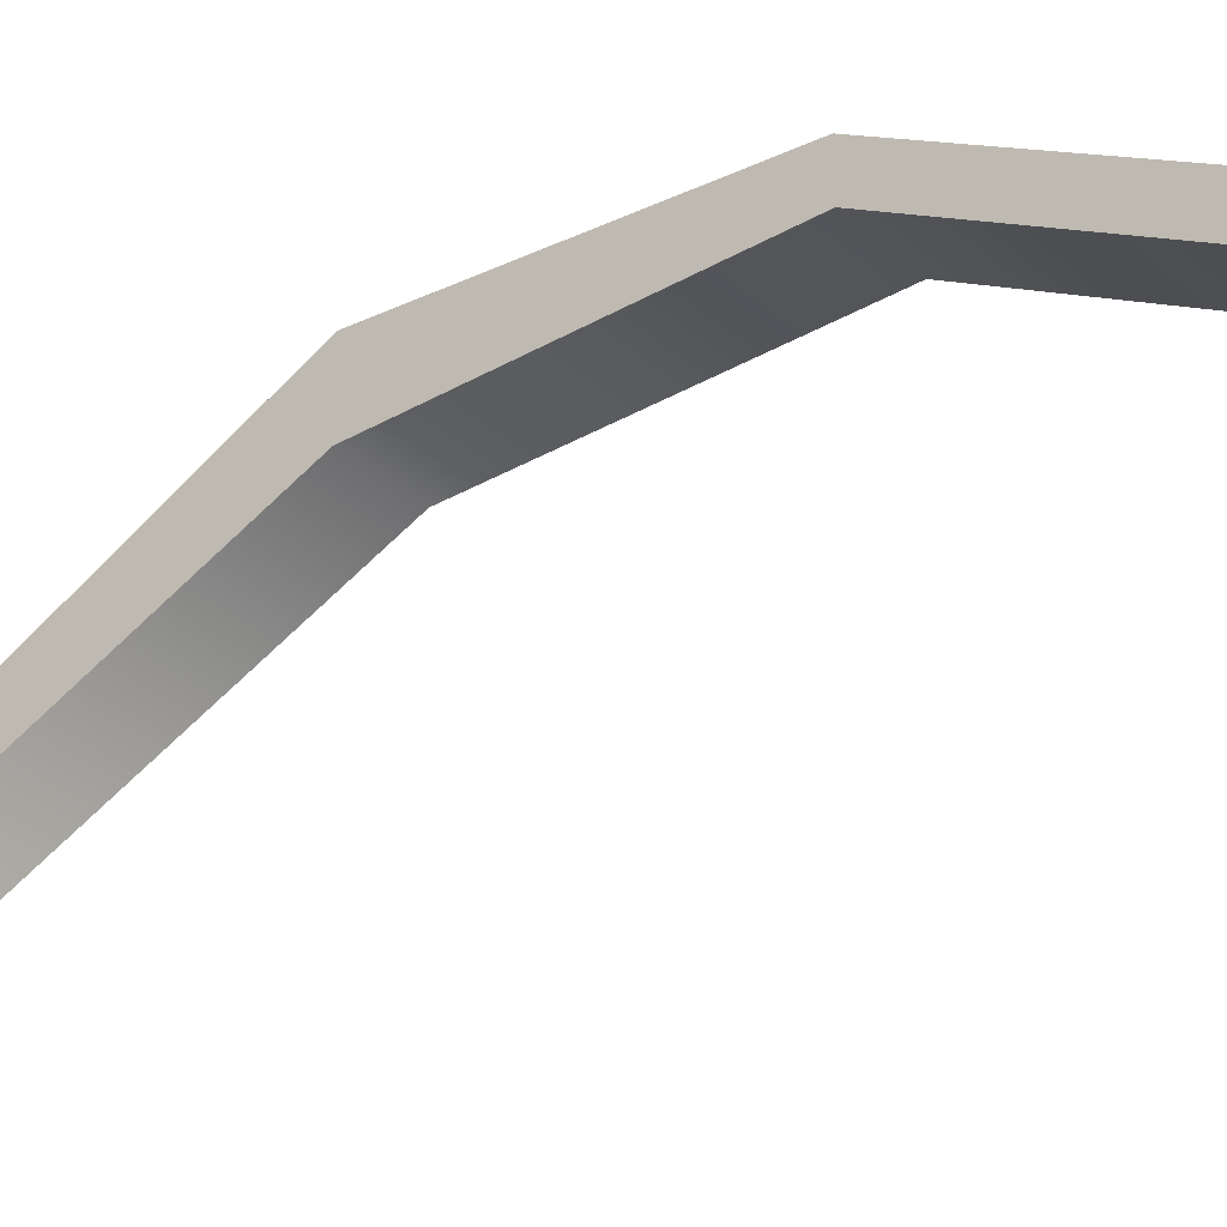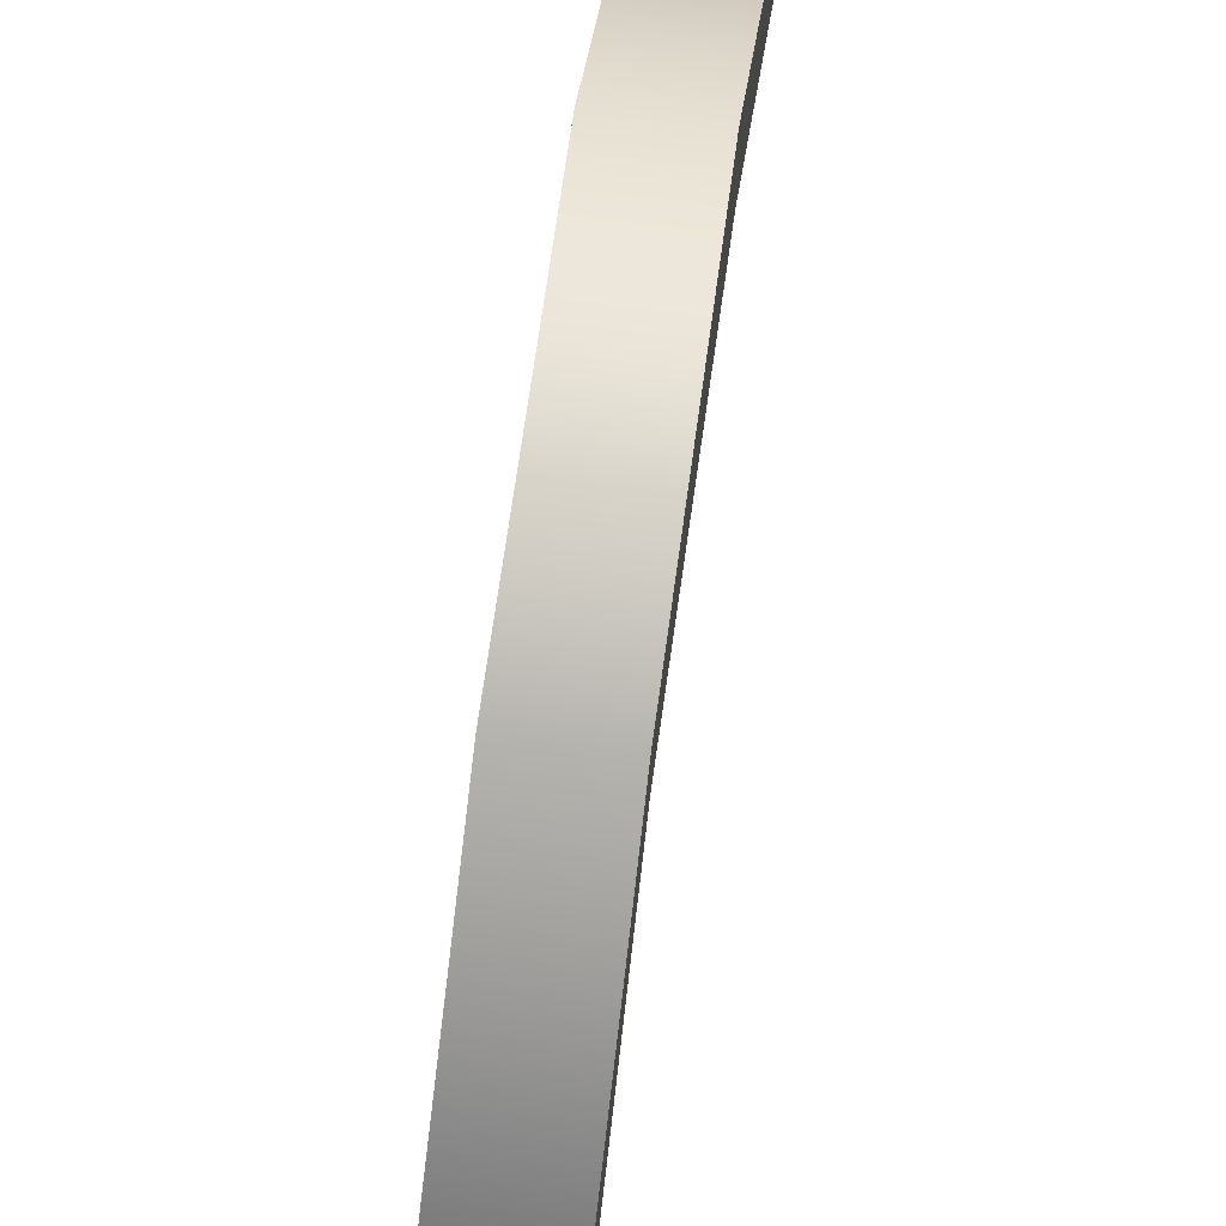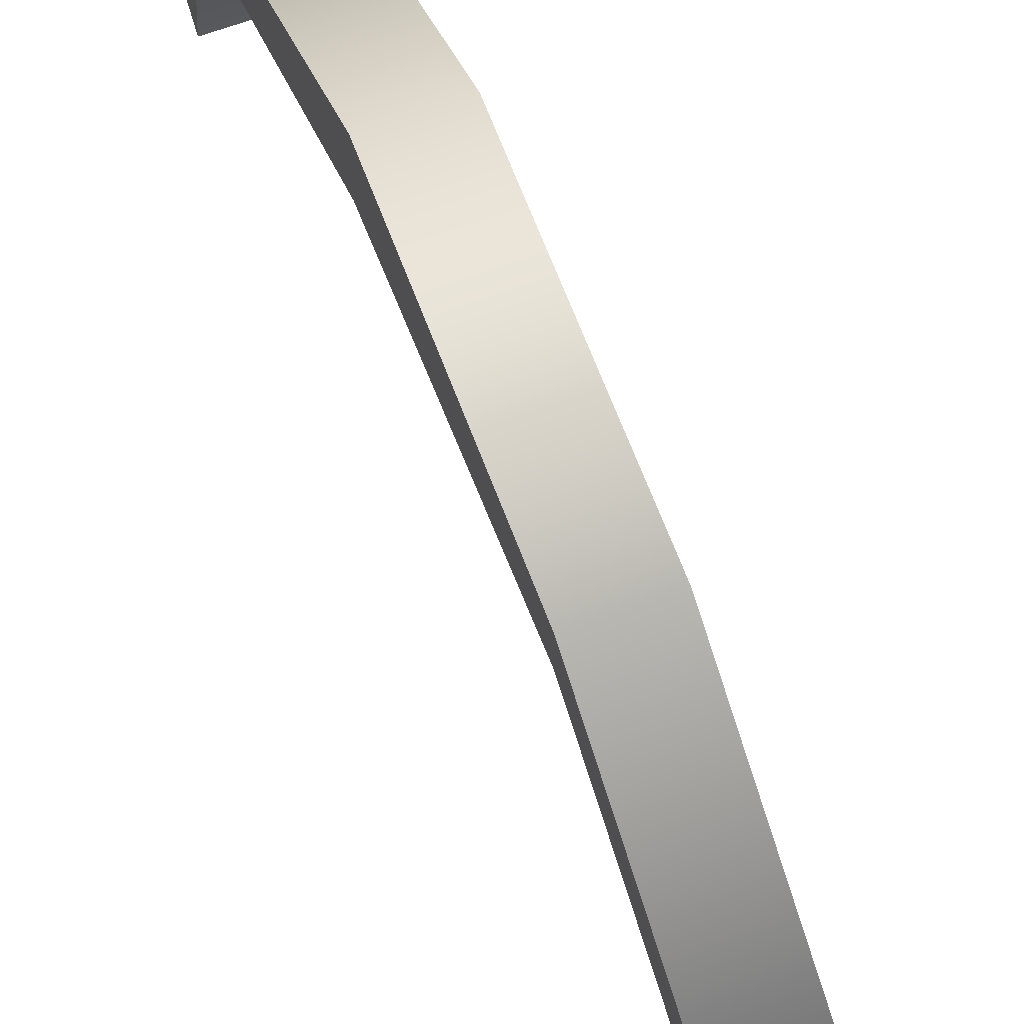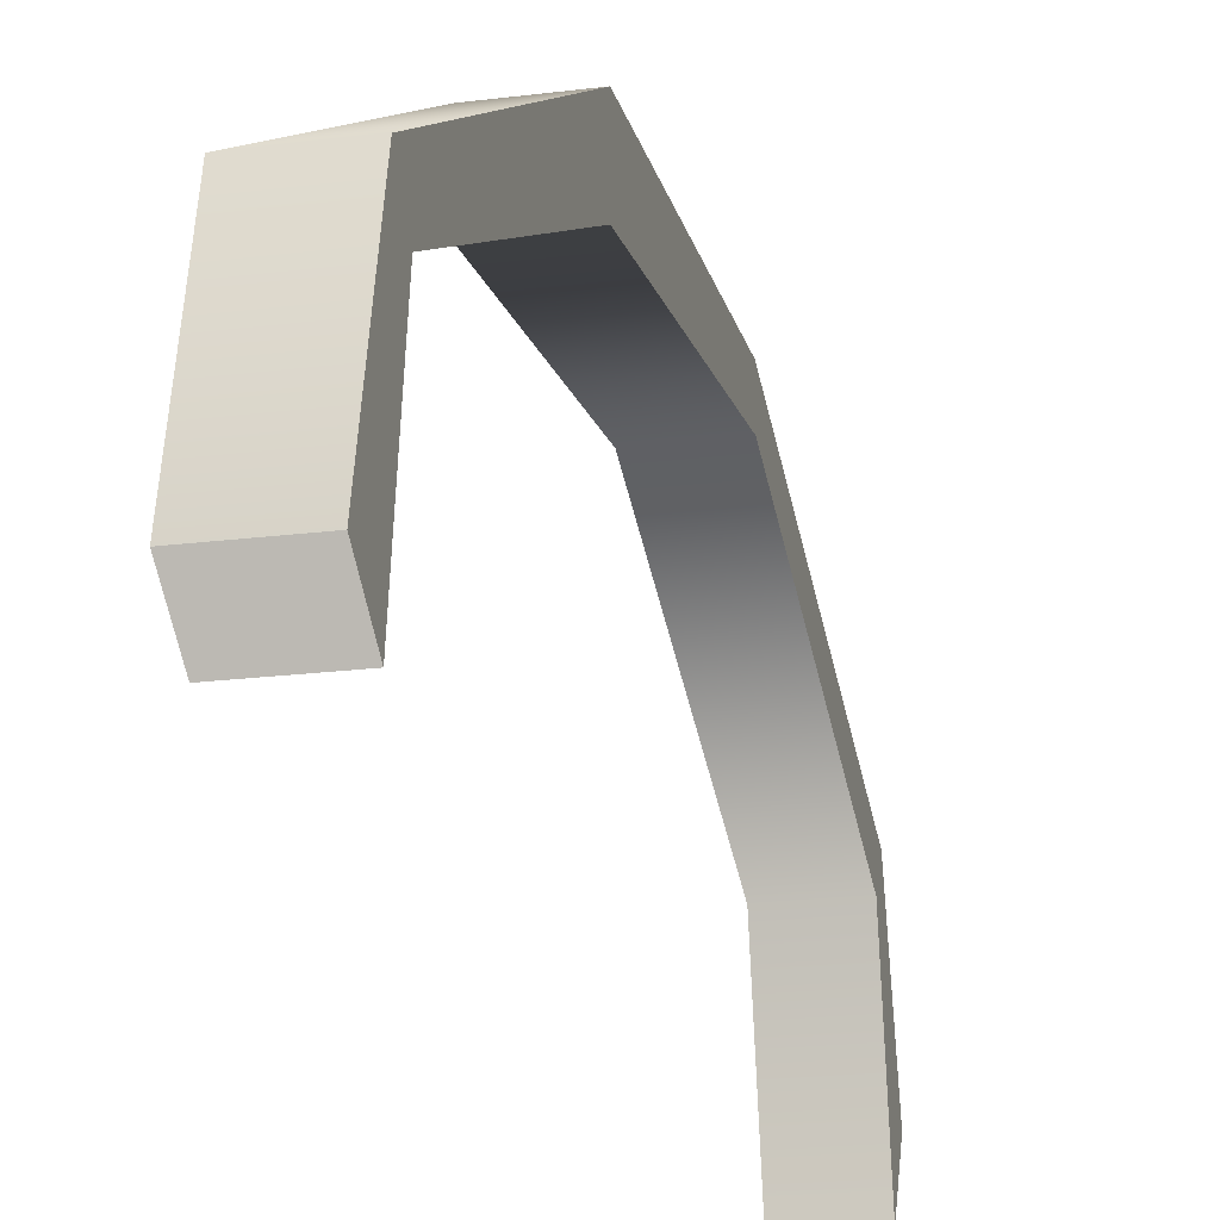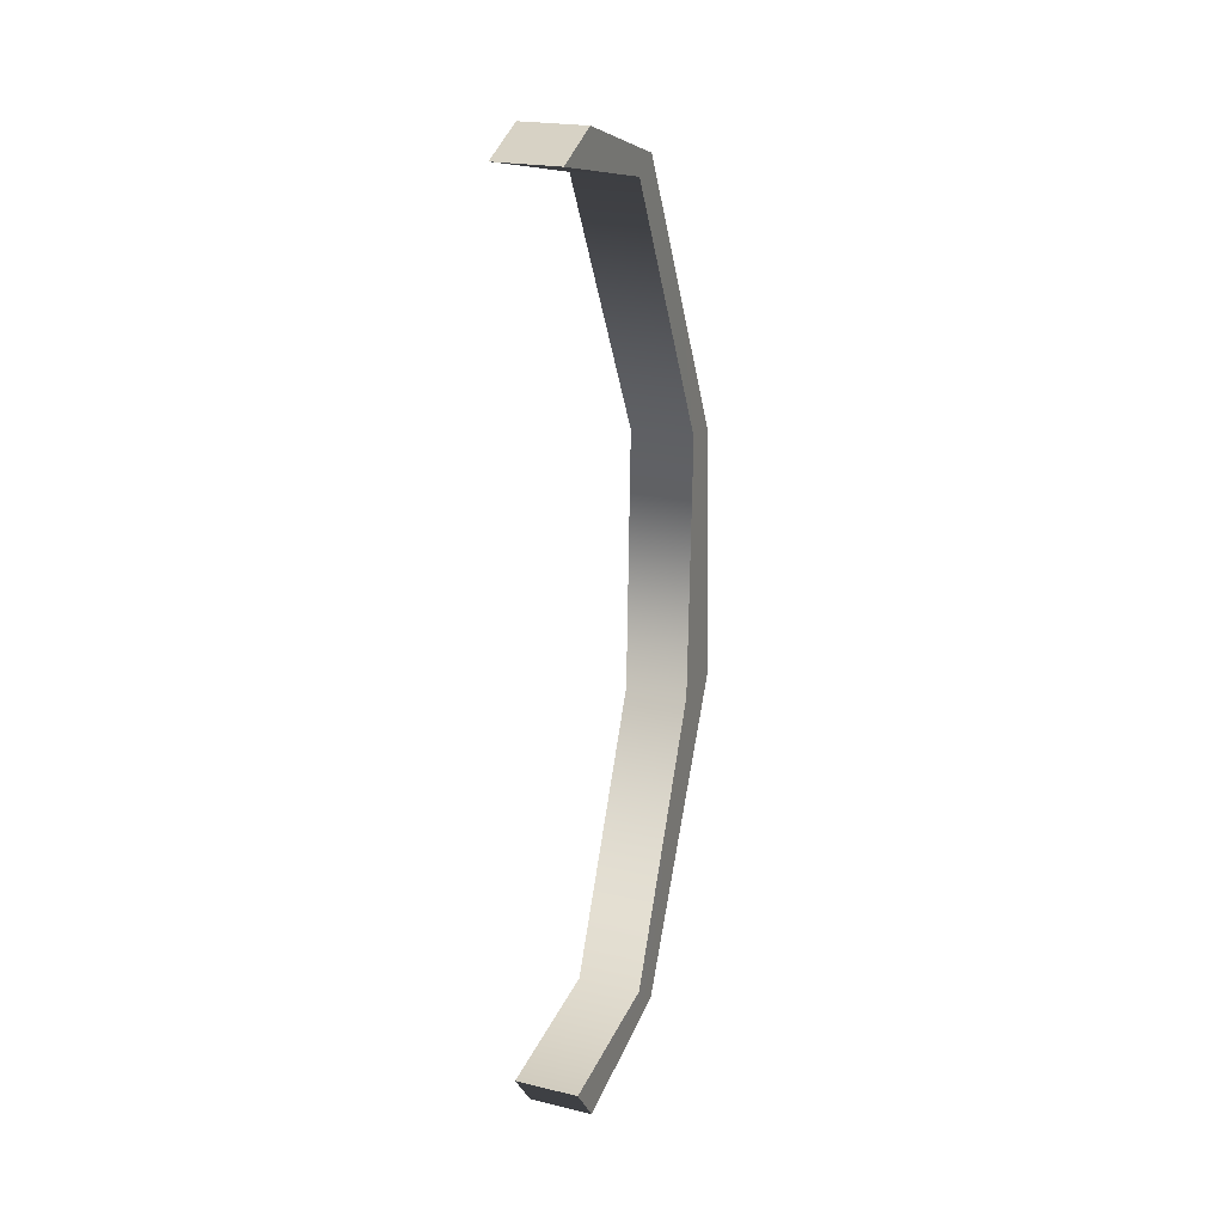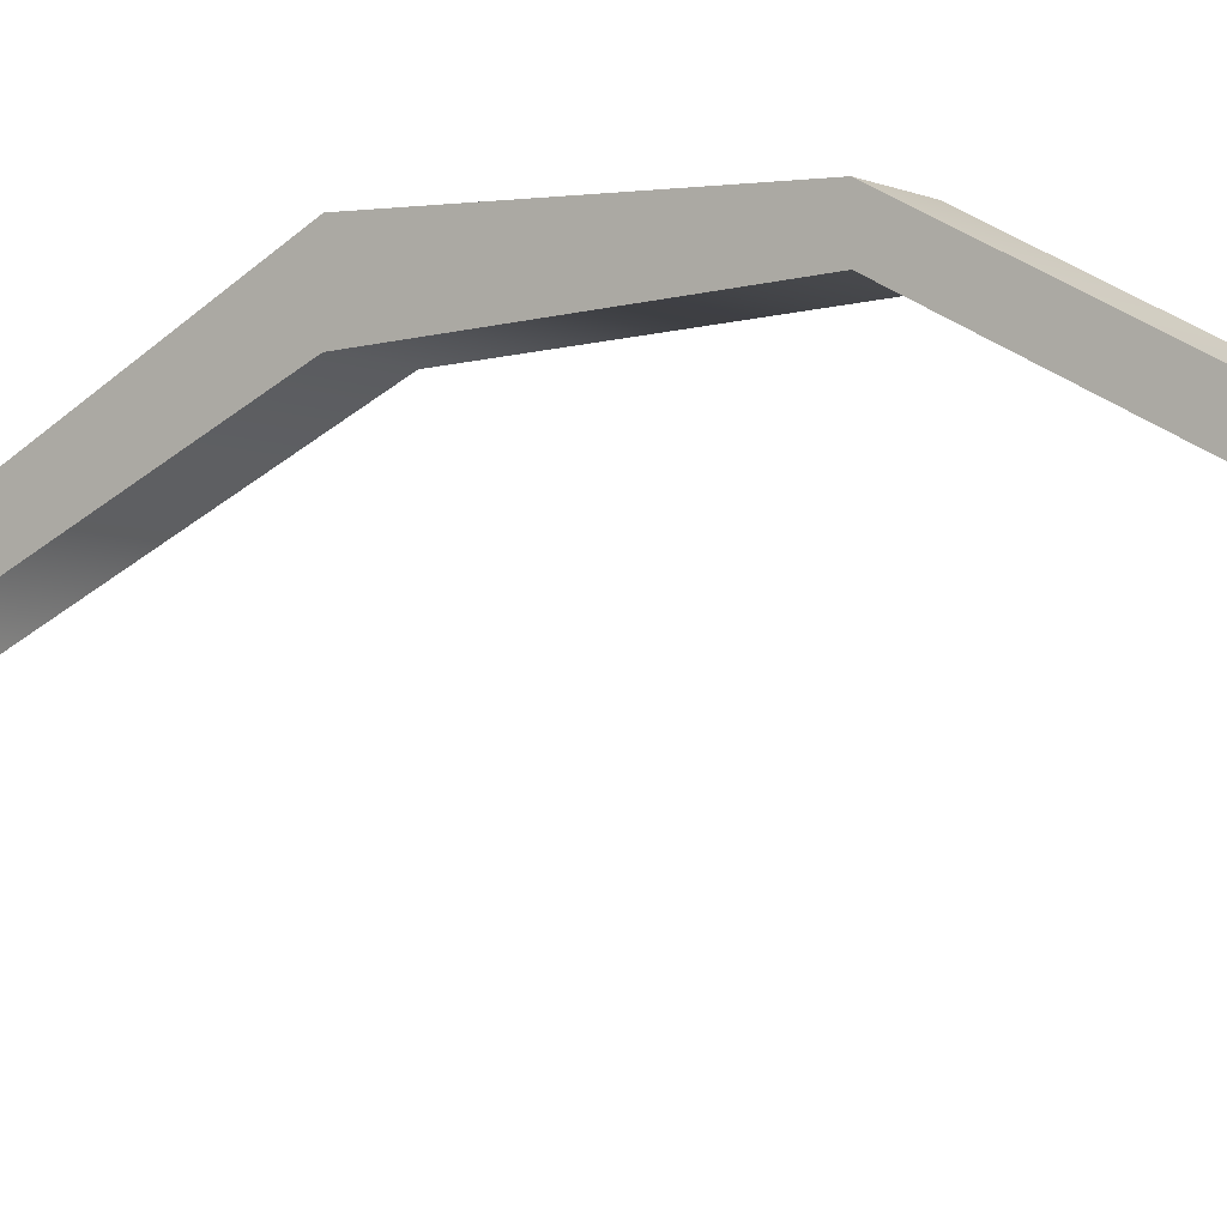
<metadata>
{"format":"obj","ext":"obj","renderer":"f3d","projection":"perspective","resolution":1024,"background":"white","views":[{"elev":-30.3,"azim":-52.1,"up":"+Y"},{"elev":62.9,"azim":7.6,"up":"+Y"},{"elev":63.5,"azim":-20.7,"up":"+Y"},{"elev":-18.7,"azim":-165.9,"up":"+Y"},{"elev":21.6,"azim":22.6,"up":"+Z"},{"elev":-5.0,"azim":-53.9,"up":"+Y"}]}
</metadata>
<code>
v  -7.335 3.541 -24.75
v  -7.335 2.948 -24.75
v  -7.335 2.79 -29.05
v  -7.335 3.752 -29.05
v  -8.377 2.948 -24.75
v  -8.377 3.541 -24.75
v  -8.377 3.752 -29.05
v  -8.377 2.79 -29.05
v  -7.335 -1.884 -19.9
v  -7.335 -1.036 -19.51
v  -8.377 -1.036 -19.51
v  -8.377 -1.884 -19.9
v  -7.335 -1.137 -34.44
v  -7.335 -1.654 -33.79
v  -8.377 -1.654 -33.79
v  -8.377 -1.137 -34.44
v  -7.335 1.108 -20.17
v  -7.335 0.6571 -20.42
v  -7.335 0.8077 -33.38
v  -7.335 1.321 -33.8
v  -8.377 0.6571 -20.42
v  -8.377 1.108 -20.17
v  -8.377 1.321 -33.8
v  -8.377 0.8077 -33.38
g Box002
f 1 2 3 4
f 5 6 7 8
f 2 5 8 3
f 9 10 11 12
f 4 7 6 1
f 13 14 15 16
f 17 18 2 1
f 19 20 4 3
f 21 22 6 5
f 23 24 8 7
f 18 21 5 2
f 24 19 3 8
f 20 23 7 4
f 22 17 1 6
f 14 13 20 19
f 16 15 24 23
f 15 14 19 24
f 13 16 23 20
f 10 9 18 17
f 12 11 22 21
f 9 12 21 18
f 11 10 17 22

</code>
